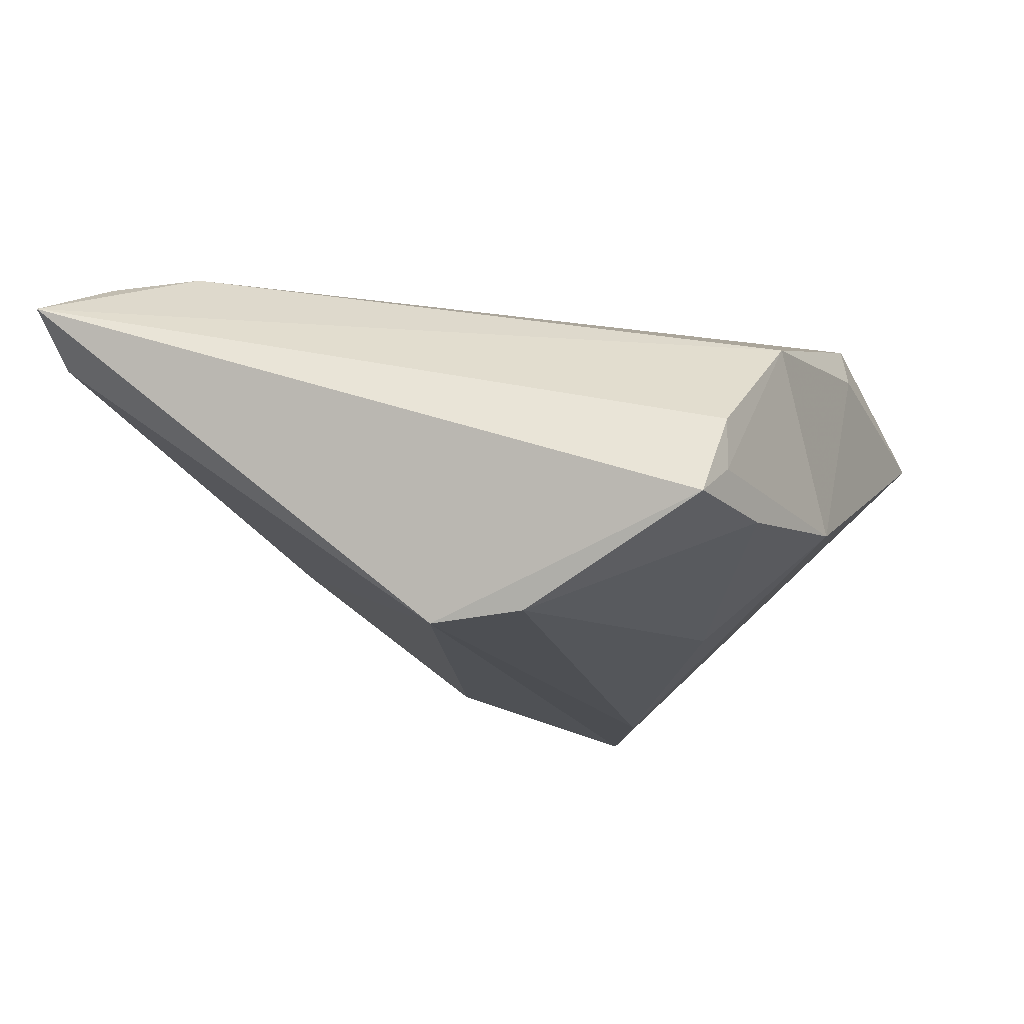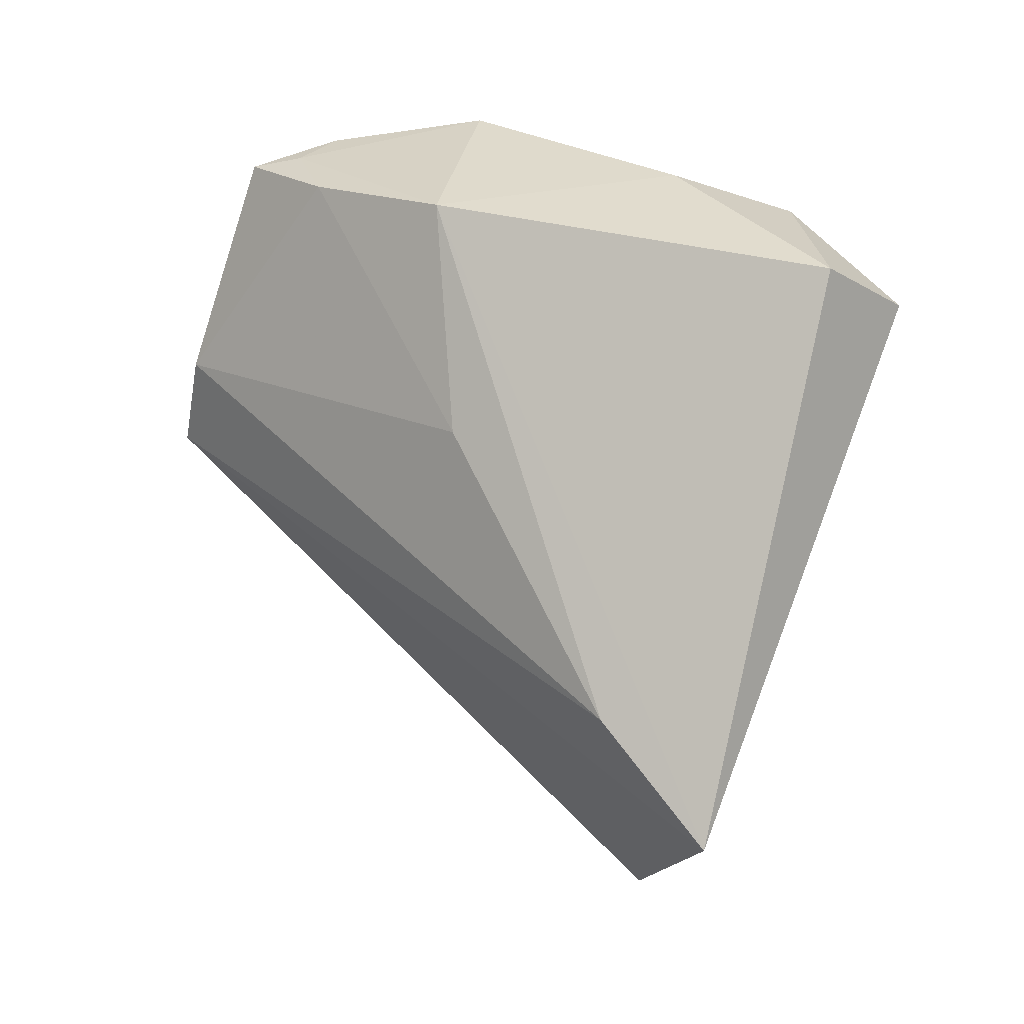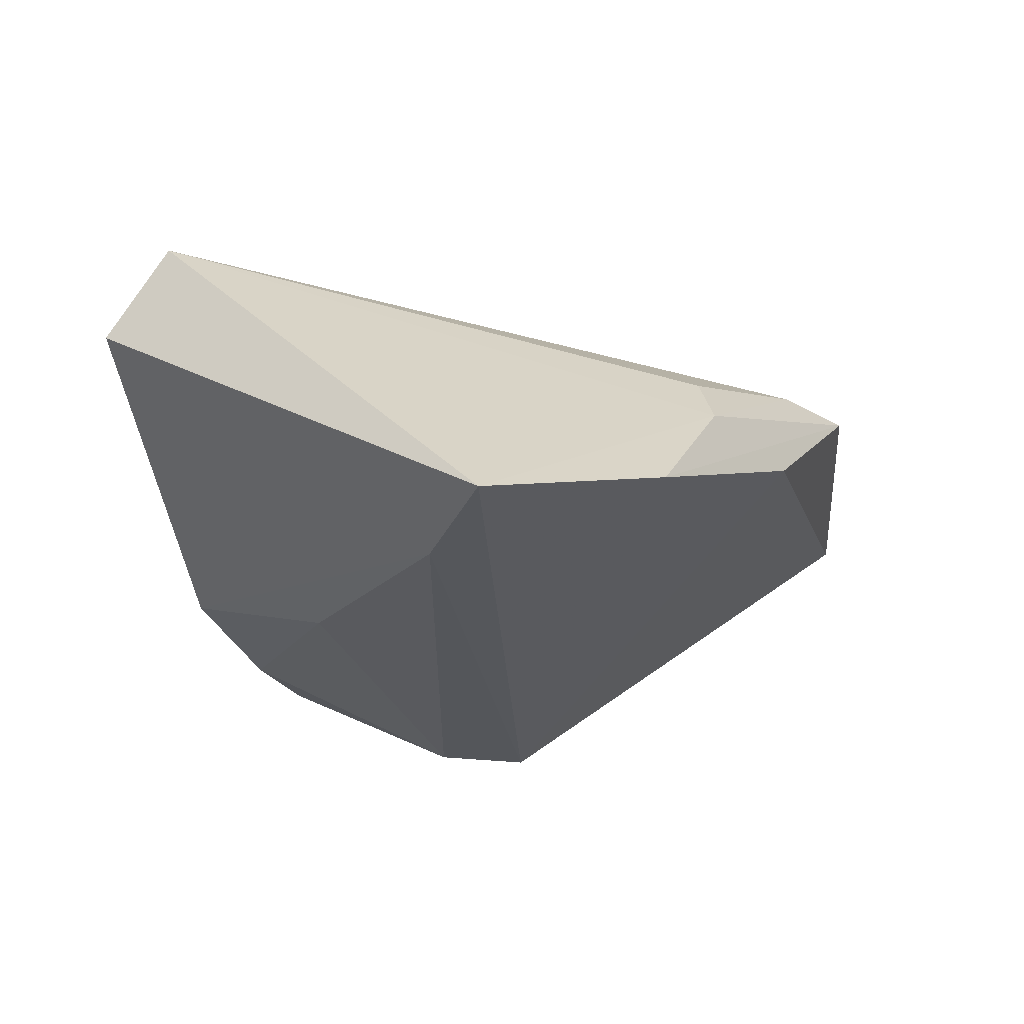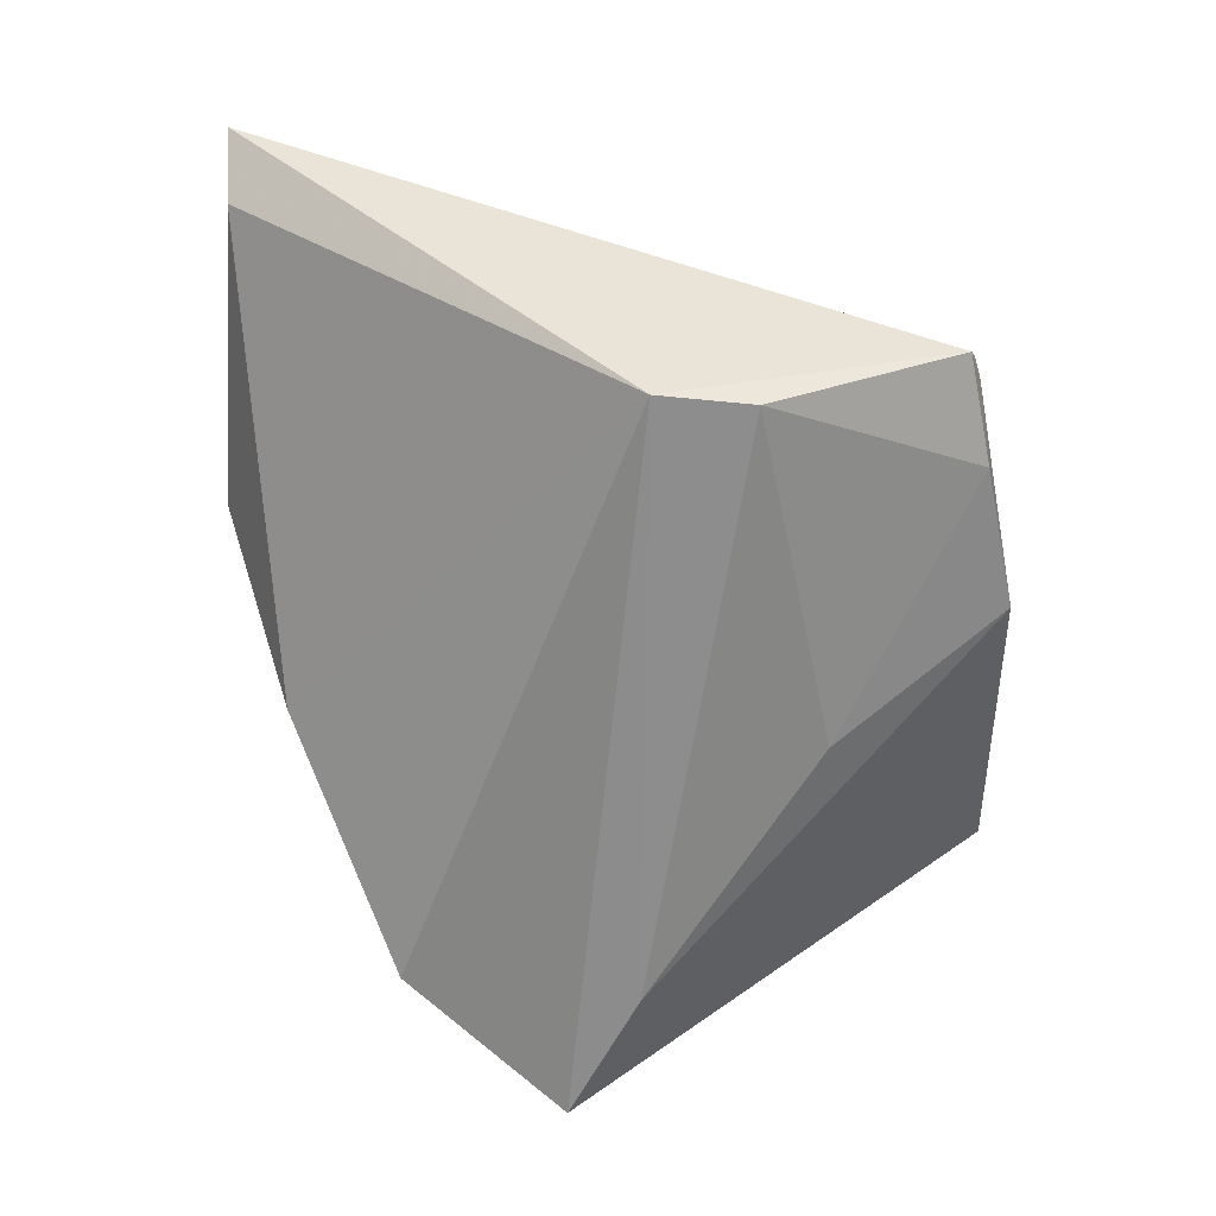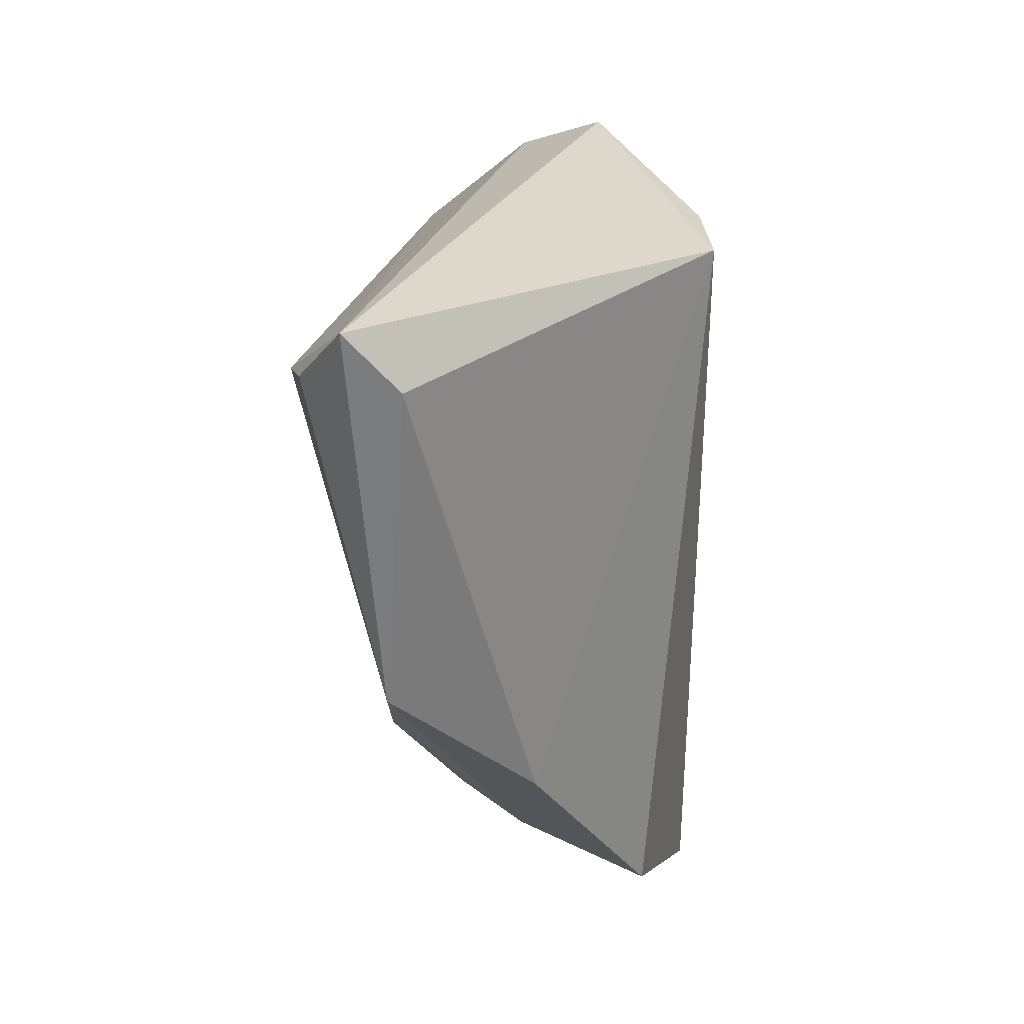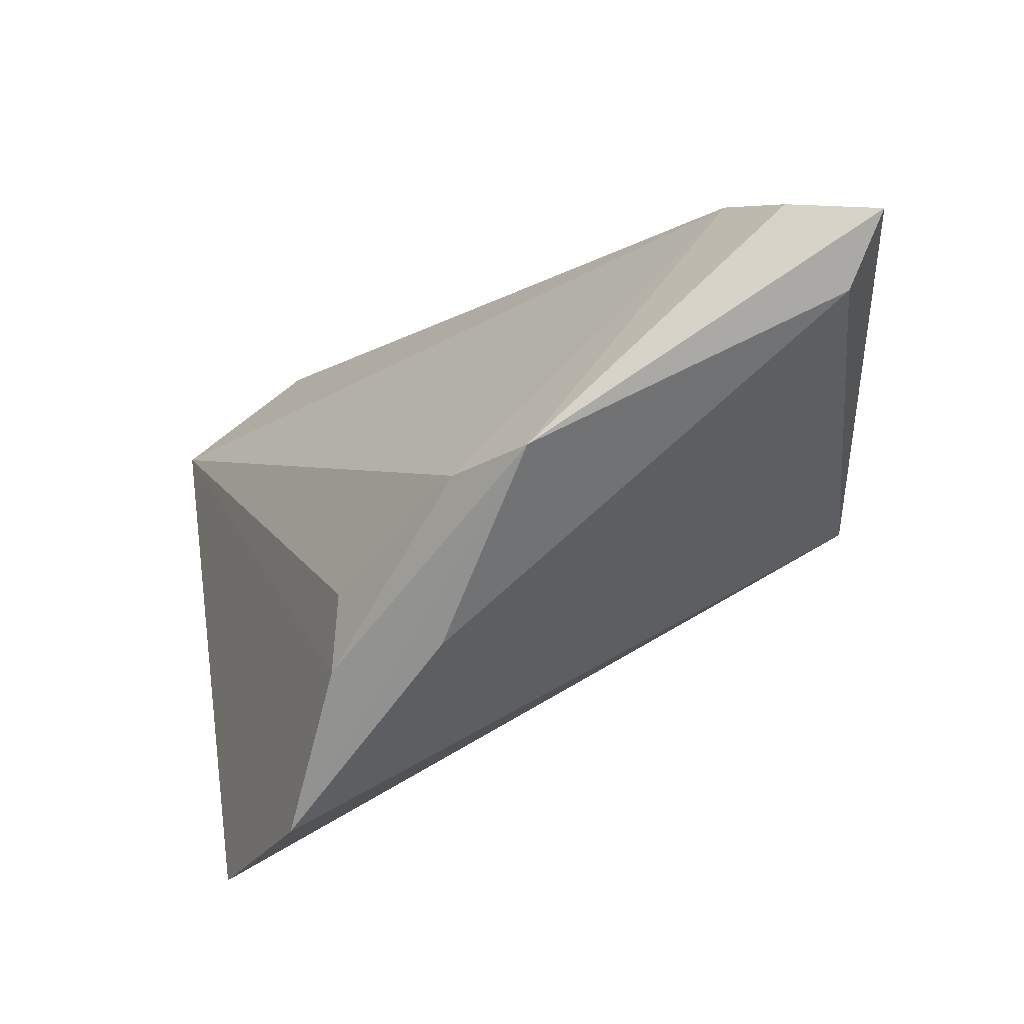
<metadata>
{"format":"obj","ext":"obj","renderer":"f3d","projection":"perspective","resolution":1024,"background":"white","views":[{"elev":-15.8,"azim":115.0,"up":"+Z"},{"elev":34.0,"azim":-134.7,"up":"+Y"},{"elev":-26.7,"azim":-78.7,"up":"+Z"},{"elev":-63.9,"azim":92.4,"up":"+Z"},{"elev":-52.0,"azim":89.2,"up":"+Y"},{"elev":-78.7,"azim":28.0,"up":"+Y"}]}
</metadata>
<code>
v -0.01171 0.03959 0.0143
v 0.04267 -0.03864 0.02078
v 0.05106 -0.04361 0.01623
v -0.02427 -0.03376 -0.002214
v 0.007855 -0.04788 0.0124
v -0.02207 0.03587 0.02252
v 0.03136 0.01228 -0.02267
v 0.03325 0.001403 -0.02357
v -0.03794 -0.00206 -0.02412
v -0.03979 0.03167 0.02001
v -0.01973 -0.03151 0.004802
v 0.03741 -0.02954 0.02252
v -0.009862 0.01921 -0.01876
v 0.02744 0.03596 -0.007854
v 0.01532 0.03902 0.009923
v 0.02783 0.03616 -0.002011
v -0.05295 -0.0109 -0.02405
v 0.00172 0.03959 -0.009834
v -0.0381 0.03959 0.009259
v 0.03184 0.0345 -0.01131
v -0.001186 -0.0414 0.01216
v 0.04417 -0.04361 0.01037
v -0.03844 -0.02918 -0.0174
v -0.0109 -0.04092 -0.003558
v 0.01919 0.03652 -0.01209
f 8 20 3
f 18 17 19
f 22 8 3
f 19 17 10
f 10 6 19
f 3 20 16
f 16 15 3
f 8 22 24
f 3 15 12
f 15 6 12
f 6 10 12
f 12 10 21
f 19 6 1
f 1 6 15
f 1 18 19
f 15 18 1
f 21 10 11
f 25 13 18
f 14 18 15
f 15 16 14
f 14 25 18
f 14 16 20
f 20 25 14
f 17 18 9
f 18 13 9
f 9 8 17
f 5 24 22
f 5 22 3
f 5 12 21
f 17 8 23
f 8 24 23
f 24 5 23
f 13 25 7
f 8 9 7
f 7 9 13
f 20 8 7
f 7 25 20
f 3 12 2
f 2 5 3
f 12 5 2
f 4 10 17
f 17 23 4
f 4 11 10
f 21 11 4
f 4 5 21
f 4 23 5

</code>
